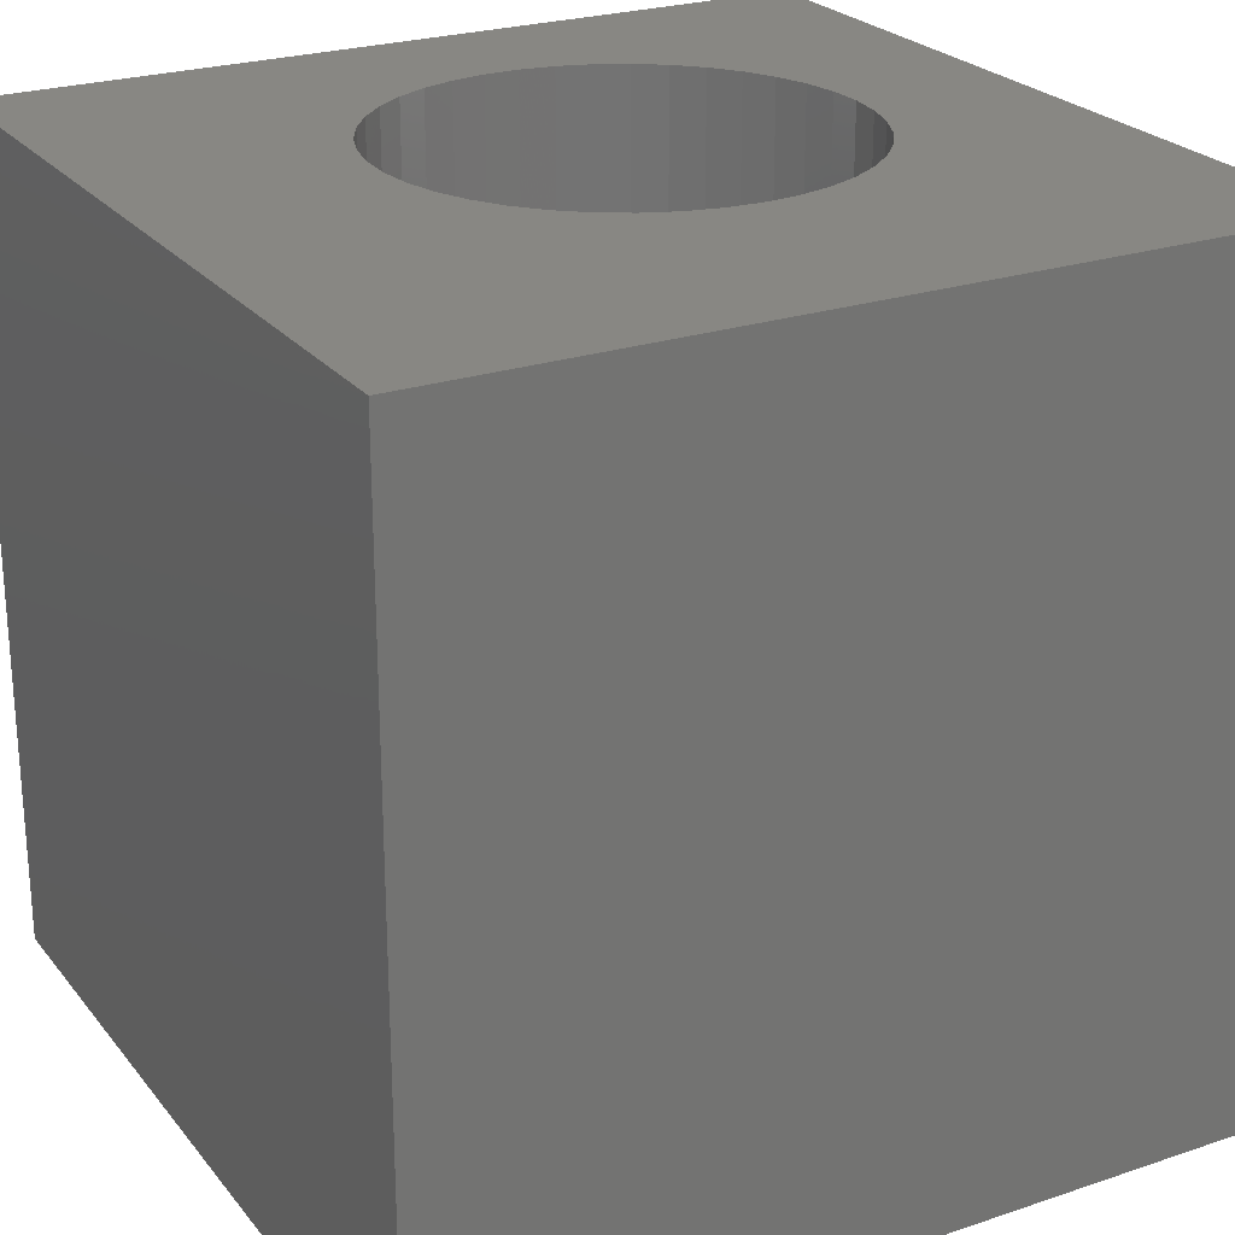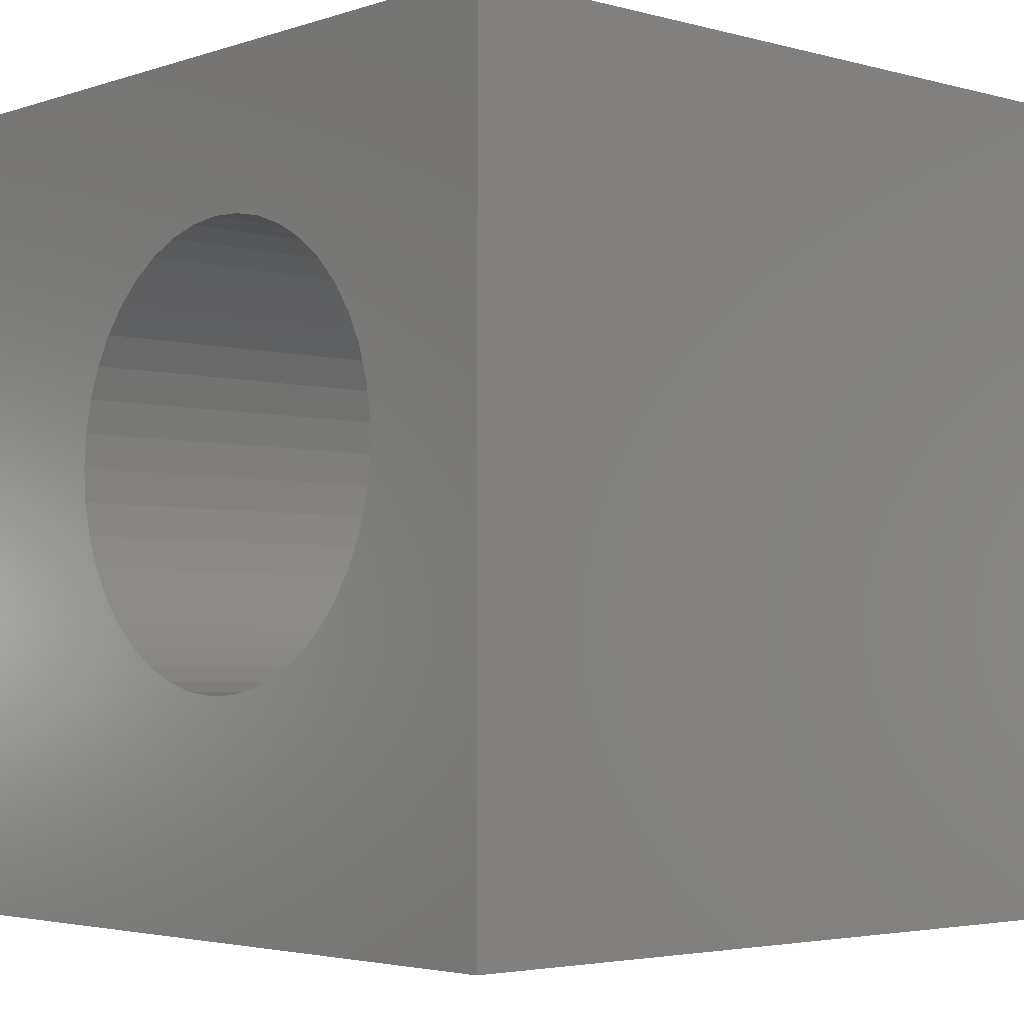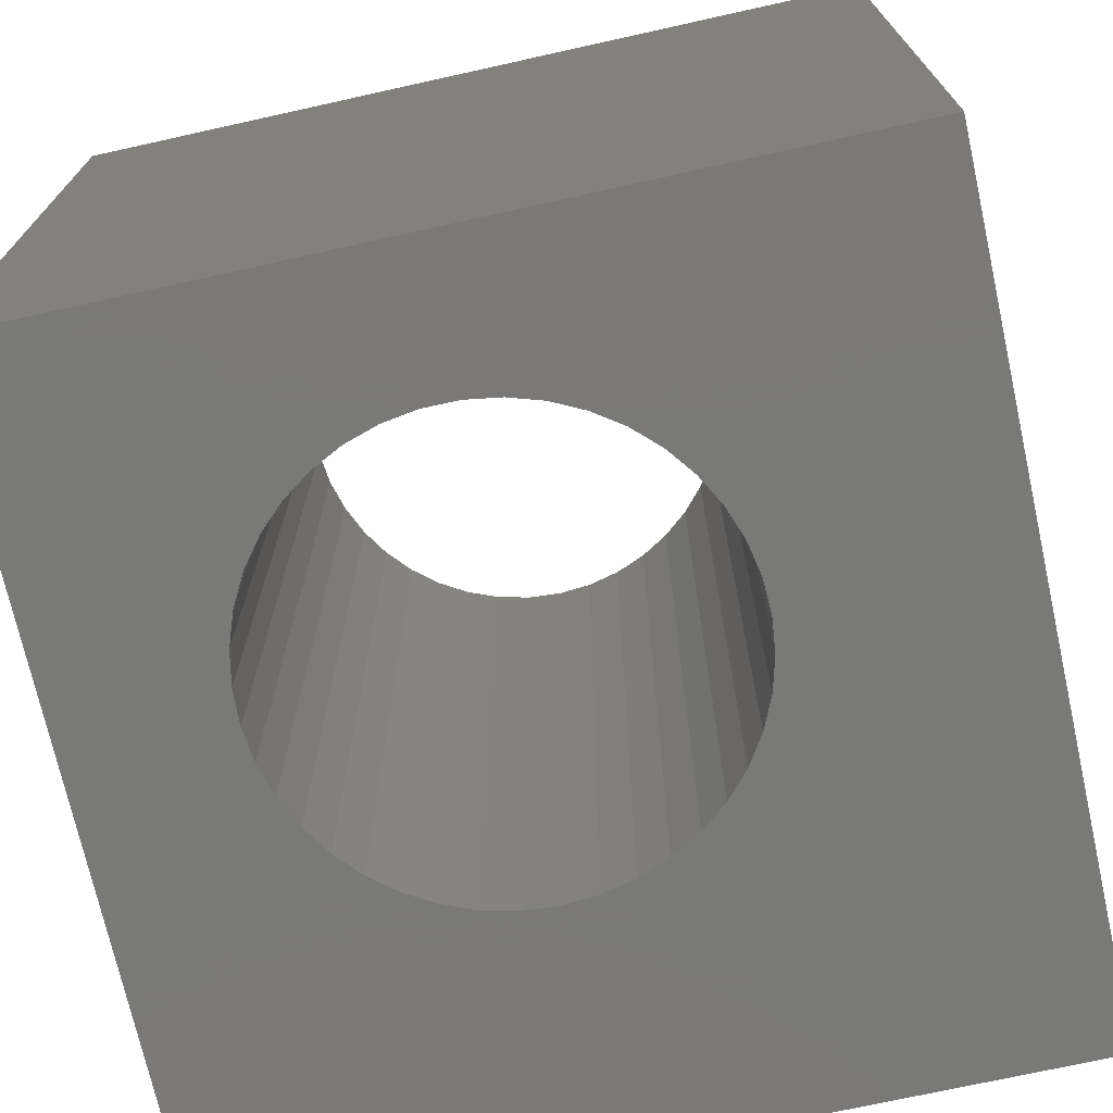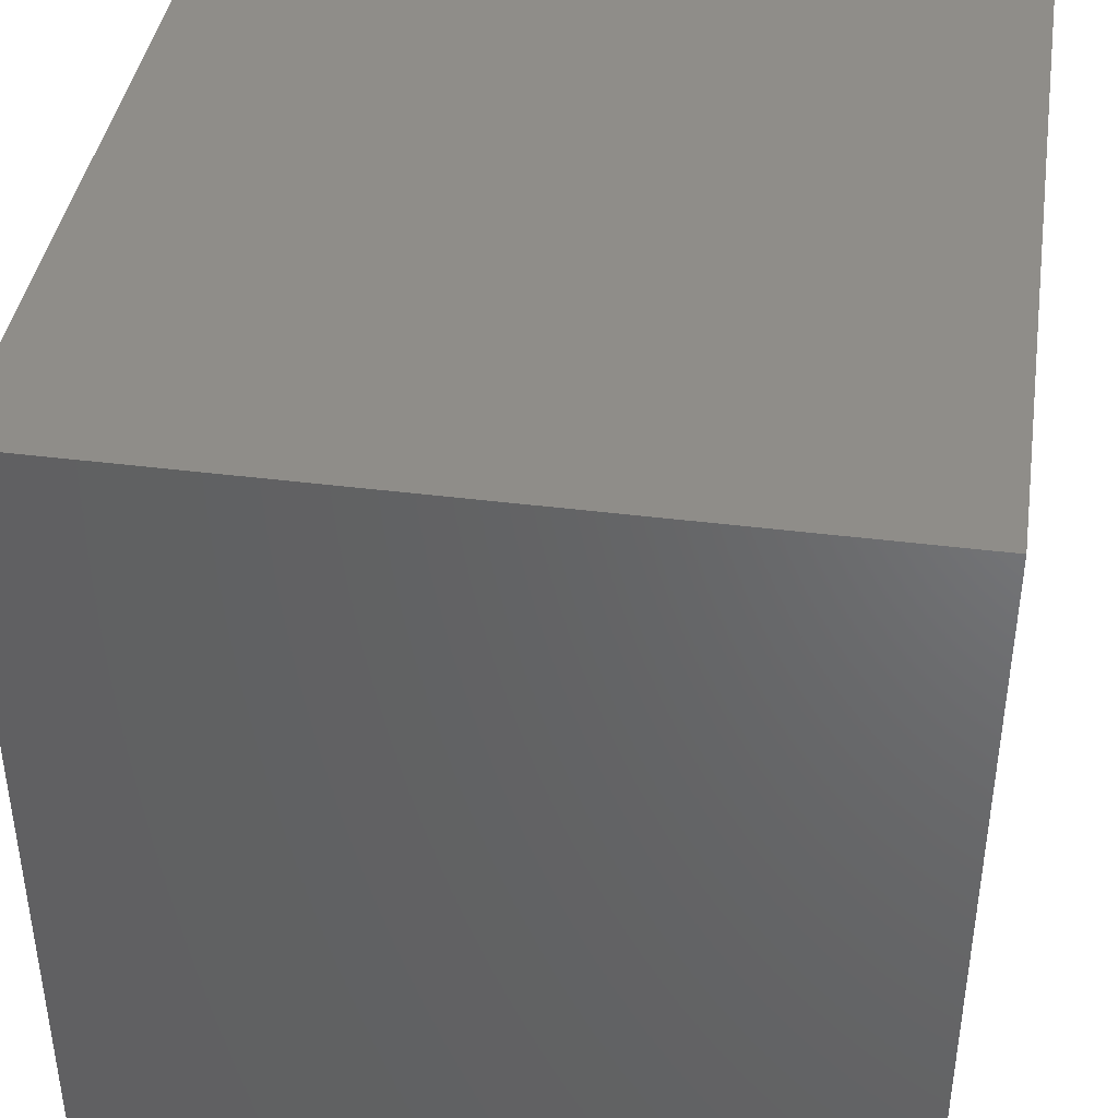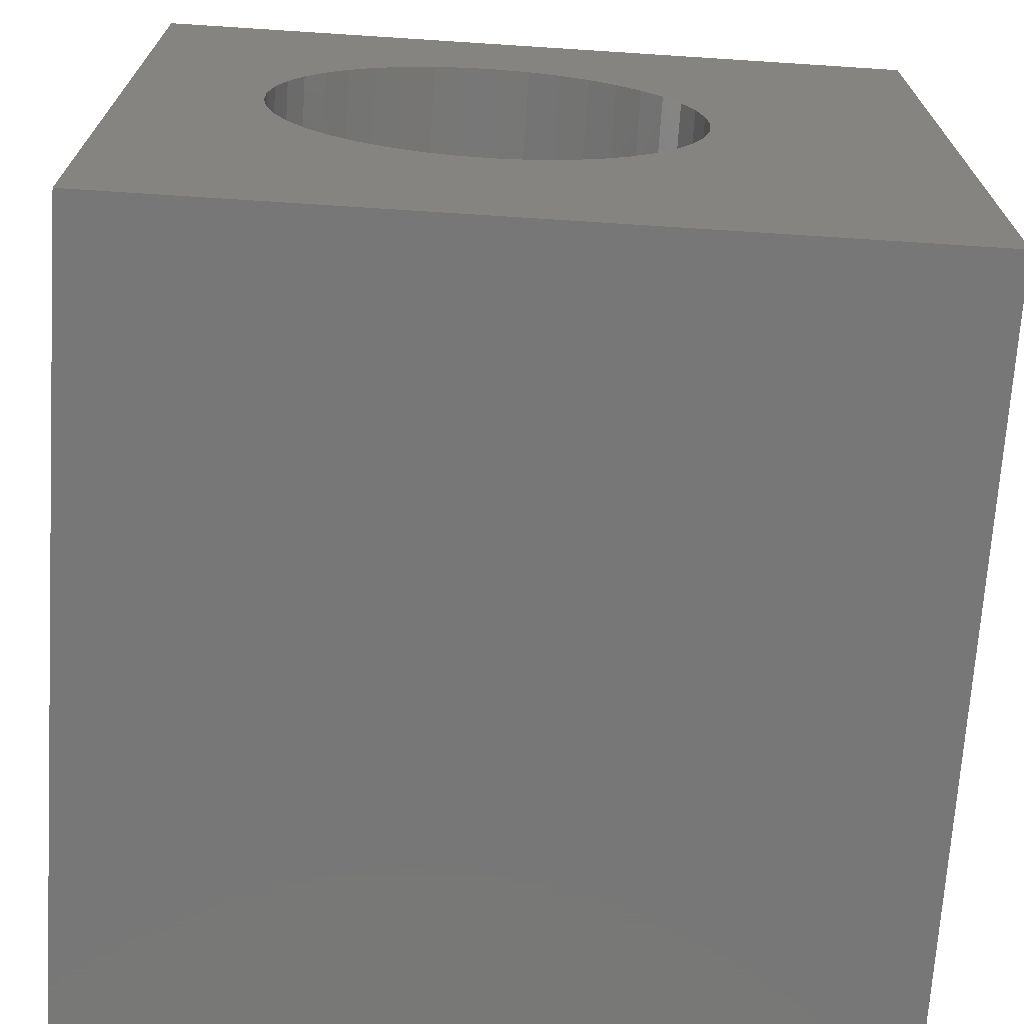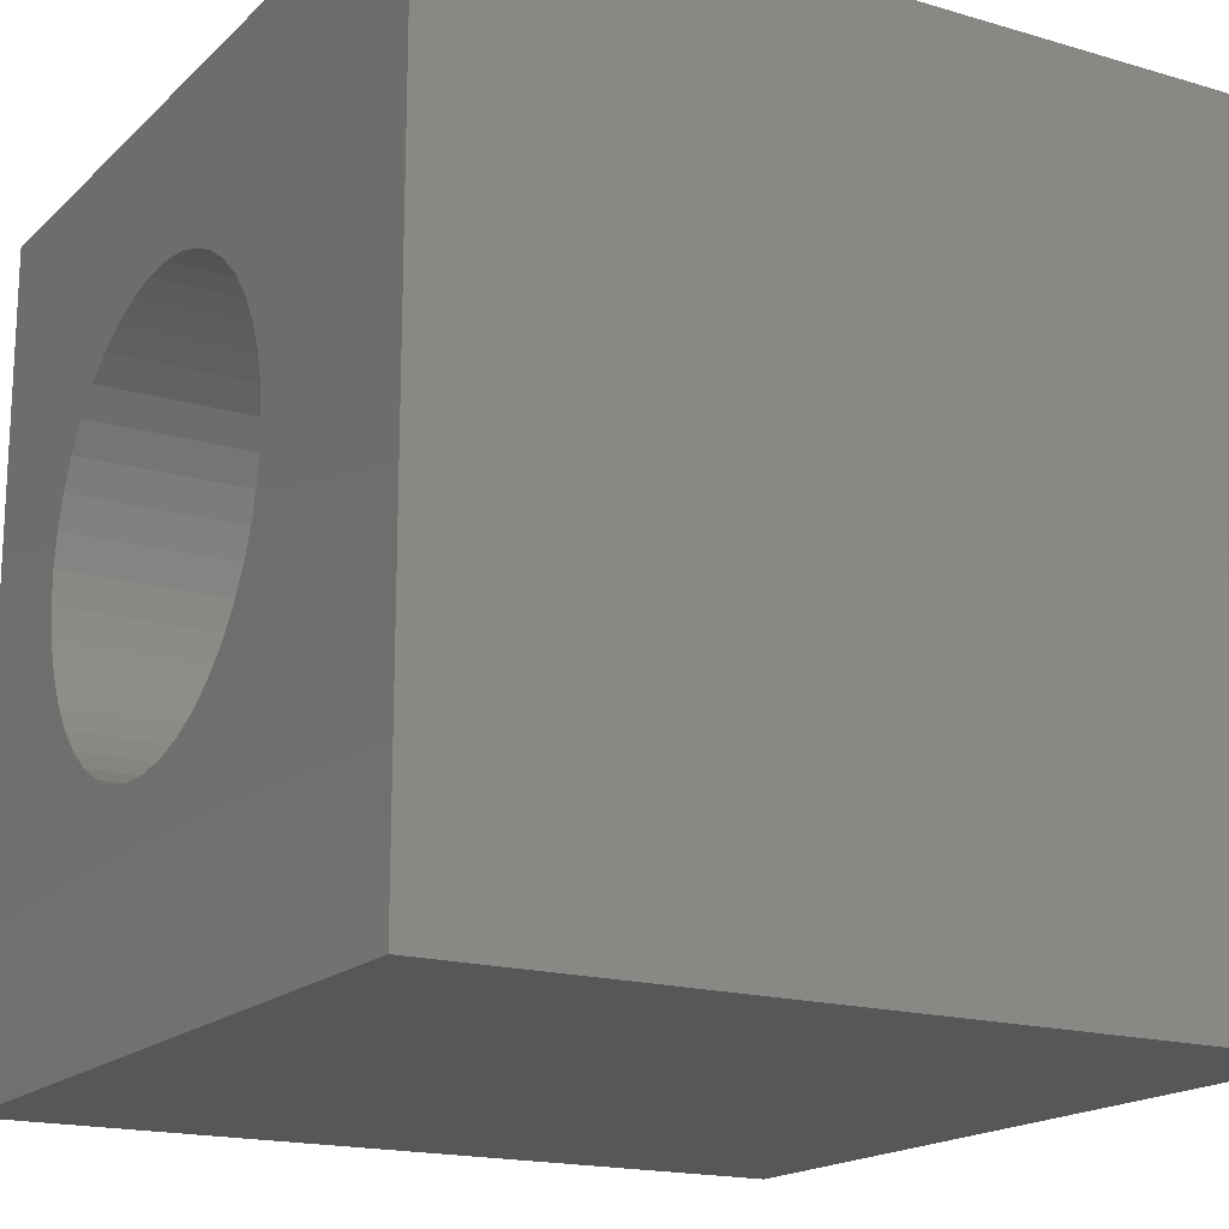
<metadata>
{"format":"stl","ext":"stl","renderer":"f3d","projection":"perspective","resolution":1024,"background":"white","views":[{"elev":24.4,"azim":61.1,"up":"+Z"},{"elev":-3.5,"azim":-132.2,"up":"+Y"},{"elev":-72.2,"azim":-77.5,"up":"+Z"},{"elev":40.9,"azim":98.8,"up":"+Y"},{"elev":-70.1,"azim":-3.7,"up":"+Y"},{"elev":-17.5,"azim":59.8,"up":"+Y"}]}
</metadata>
<code>
# stl→obj: 90 verts, 180 faces
v 0 10 10
v 0 10 0
v 0 0 10
v 0 0 0
v 6.96 4.597 10
v 6.806 4.213 10
v 10 0 10
v 4.075 2.728 10
v 3.669 2.807 10
v 5.298 7.954 10
v 5.675 7.785 10
v 10 10 10
v 6.022 7.56 10
v 6.022 3.263 10
v 5.675 3.038 10
v 7.086 5.412 10
v 7.054 4.999 10
v 6.594 3.857 10
v 6.331 3.538 10
v 5.298 2.869 10
v 4.899 2.759 10
v 4.488 2.712 10
v 3.279 2.946 10
v 2.916 3.144 10
v 2.587 3.395 10
v 1.754 6.027 10
v 1.879 6.422 10
v 3.669 8.017 10
v 4.075 8.096 10
v 4.488 8.111 10
v 4.899 8.064 10
v 6.331 7.285 10
v 6.594 6.966 10
v 6.806 6.611 10
v 6.96 6.227 10
v 7.054 5.824 10
v 2.062 6.792 10
v 2.3 7.131 10
v 2.587 7.429 10
v 2.916 7.679 10
v 3.279 7.877 10
v 2.3 3.693 10
v 2.062 4.031 10
v 1.879 4.402 10
v 1.754 4.796 10
v 1.691 5.205 10
v 1.691 5.619 10
v 10 10 0
v 10 0 0
v 3.669 8.017 0
v 3.279 7.877 0
v 2.3 7.131 0
v 2.062 6.792 0
v 1.879 6.422 0
v 1.754 6.027 0
v 1.879 4.402 0
v 2.062 4.031 0
v 2.3 3.693 0
v 2.587 3.395 0
v 2.916 3.144 0
v 3.279 2.946 0
v 3.669 2.807 0
v 6.022 7.56 0
v 5.675 7.785 0
v 5.298 7.954 0
v 2.916 7.679 0
v 2.587 7.429 0
v 6.022 3.263 0
v 5.675 3.038 0
v 5.298 2.869 0
v 6.806 6.611 0
v 6.96 6.227 0
v 7.054 5.824 0
v 4.899 8.064 0
v 4.488 8.111 0
v 4.075 8.096 0
v 1.691 5.619 0
v 1.691 5.205 0
v 1.754 4.796 0
v 6.594 6.966 0
v 6.331 7.285 0
v 4.075 2.728 0
v 4.488 2.712 0
v 4.899 2.759 0
v 6.331 3.538 0
v 6.594 3.857 0
v 6.806 4.213 0
v 6.96 4.597 0
v 7.054 4.999 0
v 7.086 5.412 0
f 1 2 3
f 3 2 4
f 5 6 7
f 8 9 3
f 10 11 12
f 12 11 13
f 7 14 15
f 12 16 7
f 7 16 17
f 7 17 5
f 6 18 7
f 7 18 19
f 7 19 14
f 15 20 7
f 7 20 21
f 7 21 3
f 3 21 22
f 3 22 8
f 9 23 3
f 3 23 24
f 3 24 25
f 26 27 1
f 28 29 1
f 1 29 30
f 1 30 12
f 12 30 31
f 12 31 10
f 13 32 12
f 12 32 33
f 12 33 34
f 34 35 12
f 12 35 36
f 12 36 16
f 27 37 1
f 1 37 38
f 1 38 39
f 39 40 1
f 1 40 41
f 1 41 28
f 25 42 3
f 3 42 43
f 3 43 44
f 44 45 3
f 3 45 46
f 3 46 1
f 1 46 47
f 1 47 26
f 48 12 49
f 49 12 7
f 50 51 2
f 52 53 2
f 2 53 54
f 2 54 55
f 56 57 4
f 4 57 58
f 4 58 59
f 59 60 4
f 4 60 61
f 4 61 62
f 63 64 48
f 48 64 65
f 51 66 2
f 2 66 67
f 2 67 52
f 68 49 69
f 69 49 70
f 71 48 72
f 72 48 73
f 65 74 48
f 48 74 75
f 48 75 2
f 2 75 76
f 2 76 50
f 55 77 2
f 2 77 78
f 2 78 4
f 4 78 79
f 4 79 56
f 71 80 48
f 48 80 81
f 48 81 63
f 62 82 4
f 4 82 83
f 4 83 49
f 49 83 84
f 49 84 70
f 68 85 49
f 49 85 86
f 49 86 87
f 87 88 49
f 49 88 89
f 49 89 48
f 48 89 90
f 48 90 73
f 12 48 1
f 1 48 2
f 49 7 4
f 4 7 3
f 89 16 90
f 90 16 36
f 90 36 73
f 73 36 35
f 73 35 72
f 72 35 34
f 72 34 71
f 71 34 33
f 71 33 80
f 80 33 32
f 80 32 81
f 81 32 13
f 81 13 63
f 63 13 11
f 63 11 64
f 64 11 10
f 64 10 65
f 65 10 31
f 65 31 74
f 74 31 30
f 74 30 75
f 75 30 29
f 75 29 76
f 76 29 28
f 76 28 50
f 50 28 41
f 50 41 51
f 51 41 40
f 51 40 66
f 66 40 39
f 66 39 67
f 67 39 38
f 67 38 52
f 52 38 37
f 52 37 53
f 53 37 27
f 53 27 54
f 54 27 26
f 54 26 55
f 55 26 47
f 55 47 77
f 77 47 46
f 77 46 78
f 78 46 45
f 78 45 79
f 79 45 44
f 79 44 56
f 56 44 43
f 56 43 57
f 57 43 42
f 57 42 58
f 58 42 25
f 58 25 59
f 59 25 24
f 59 24 60
f 60 24 23
f 60 23 61
f 61 23 9
f 61 9 62
f 62 9 8
f 62 8 82
f 82 8 22
f 82 22 83
f 83 22 21
f 83 21 84
f 84 21 20
f 84 20 70
f 70 20 15
f 70 15 69
f 69 15 14
f 69 14 68
f 68 14 19
f 68 19 85
f 85 19 18
f 85 18 86
f 86 18 6
f 86 6 87
f 87 6 5
f 87 5 88
f 88 5 17
f 88 17 89
f 89 17 16

</code>
